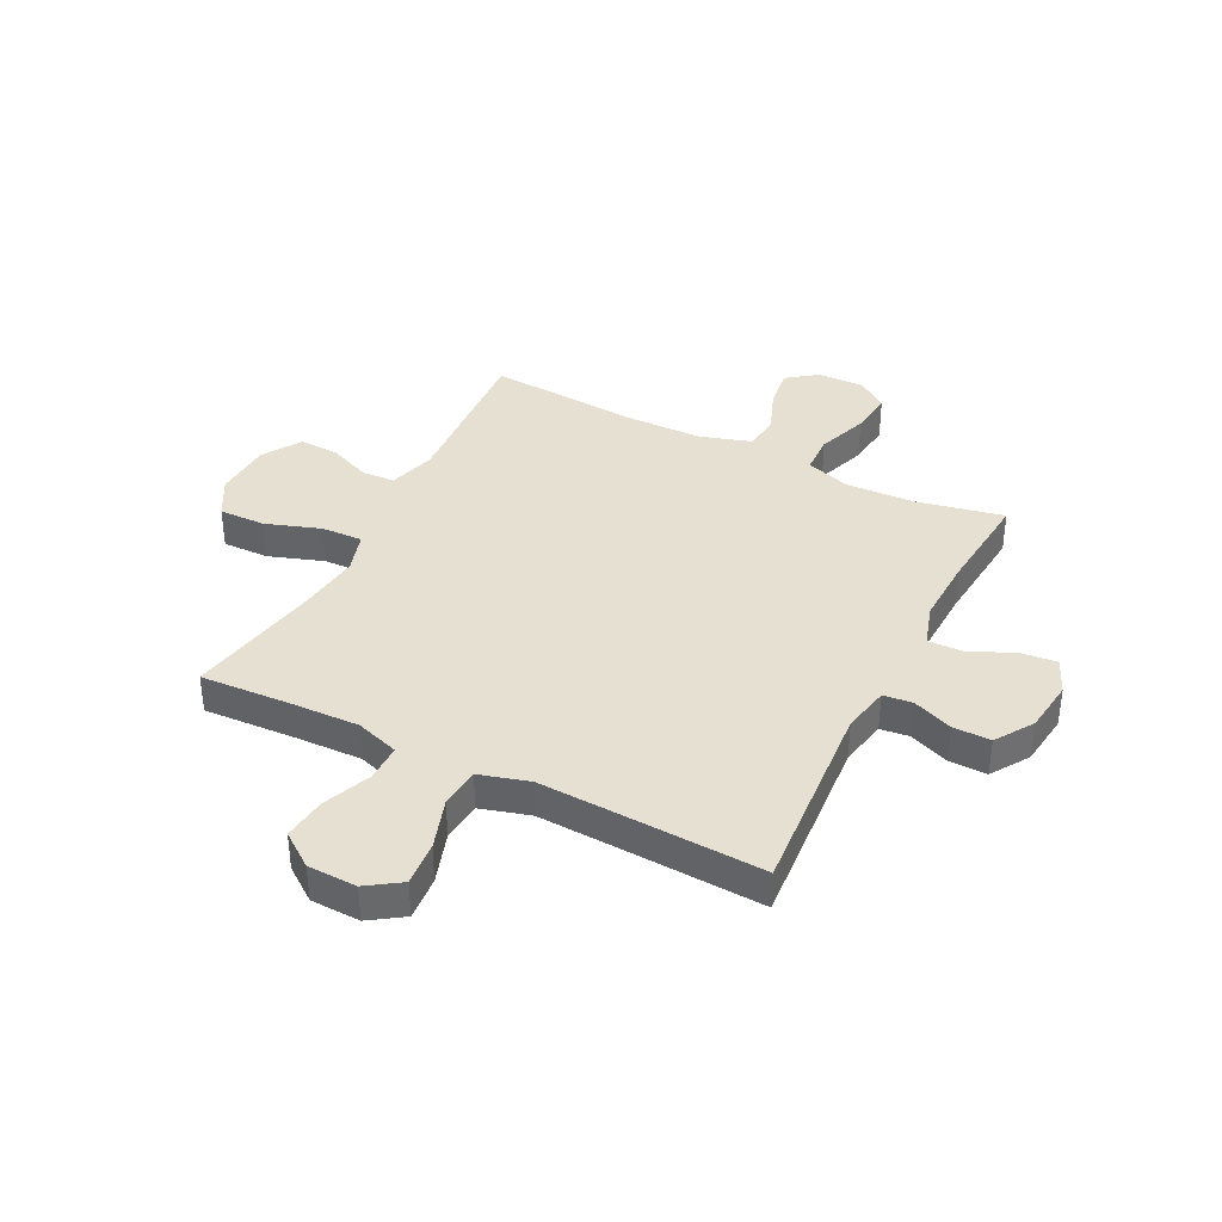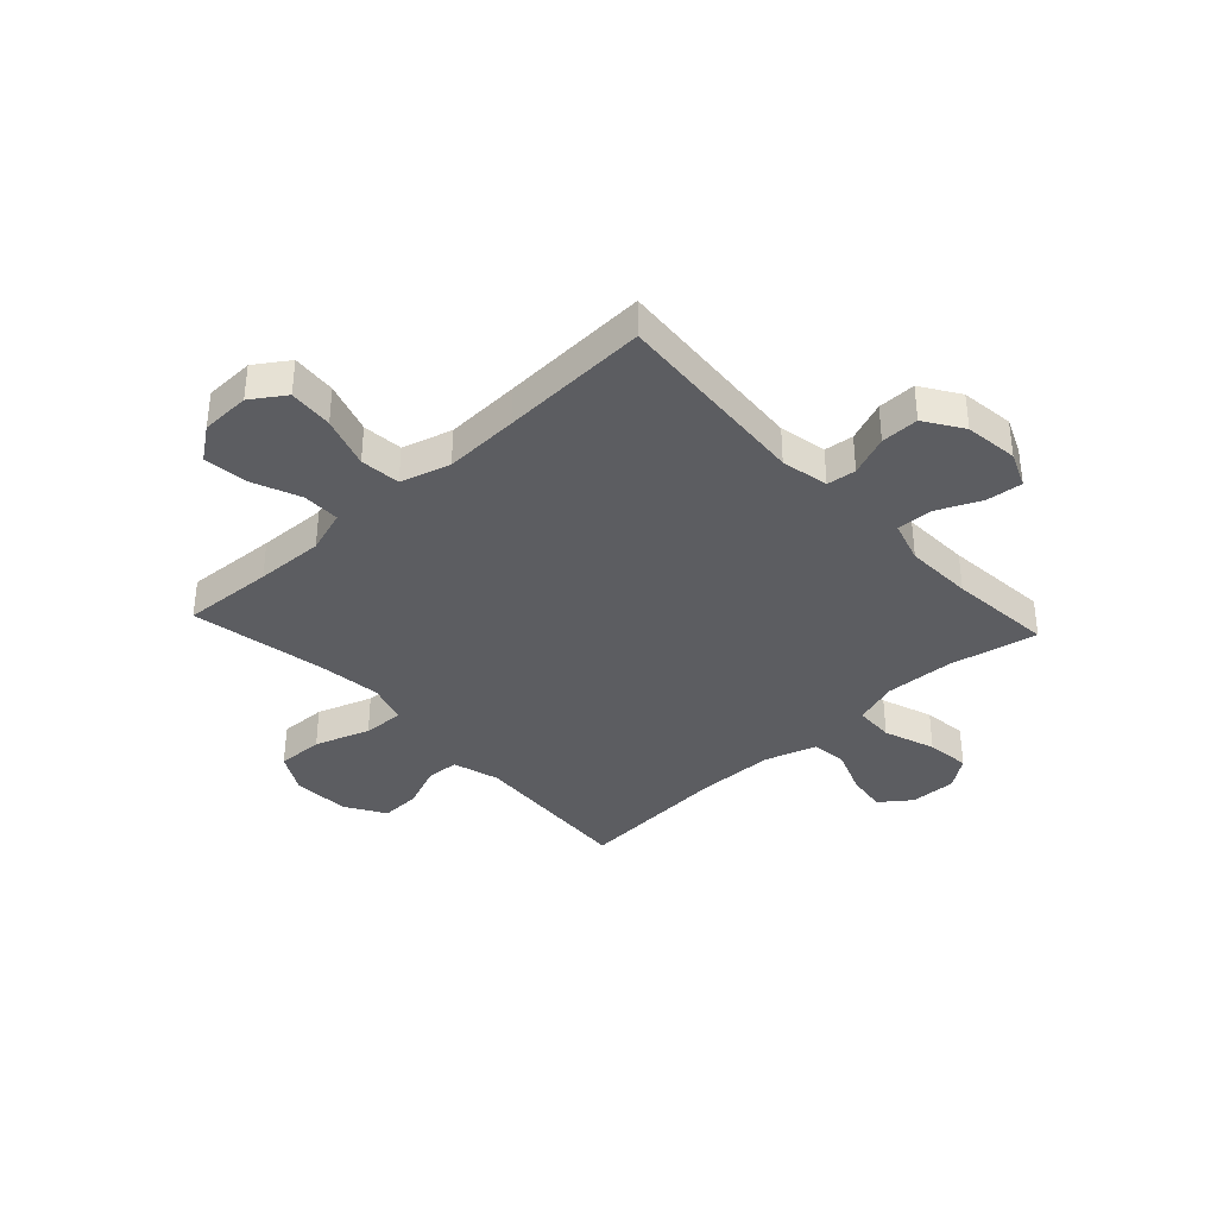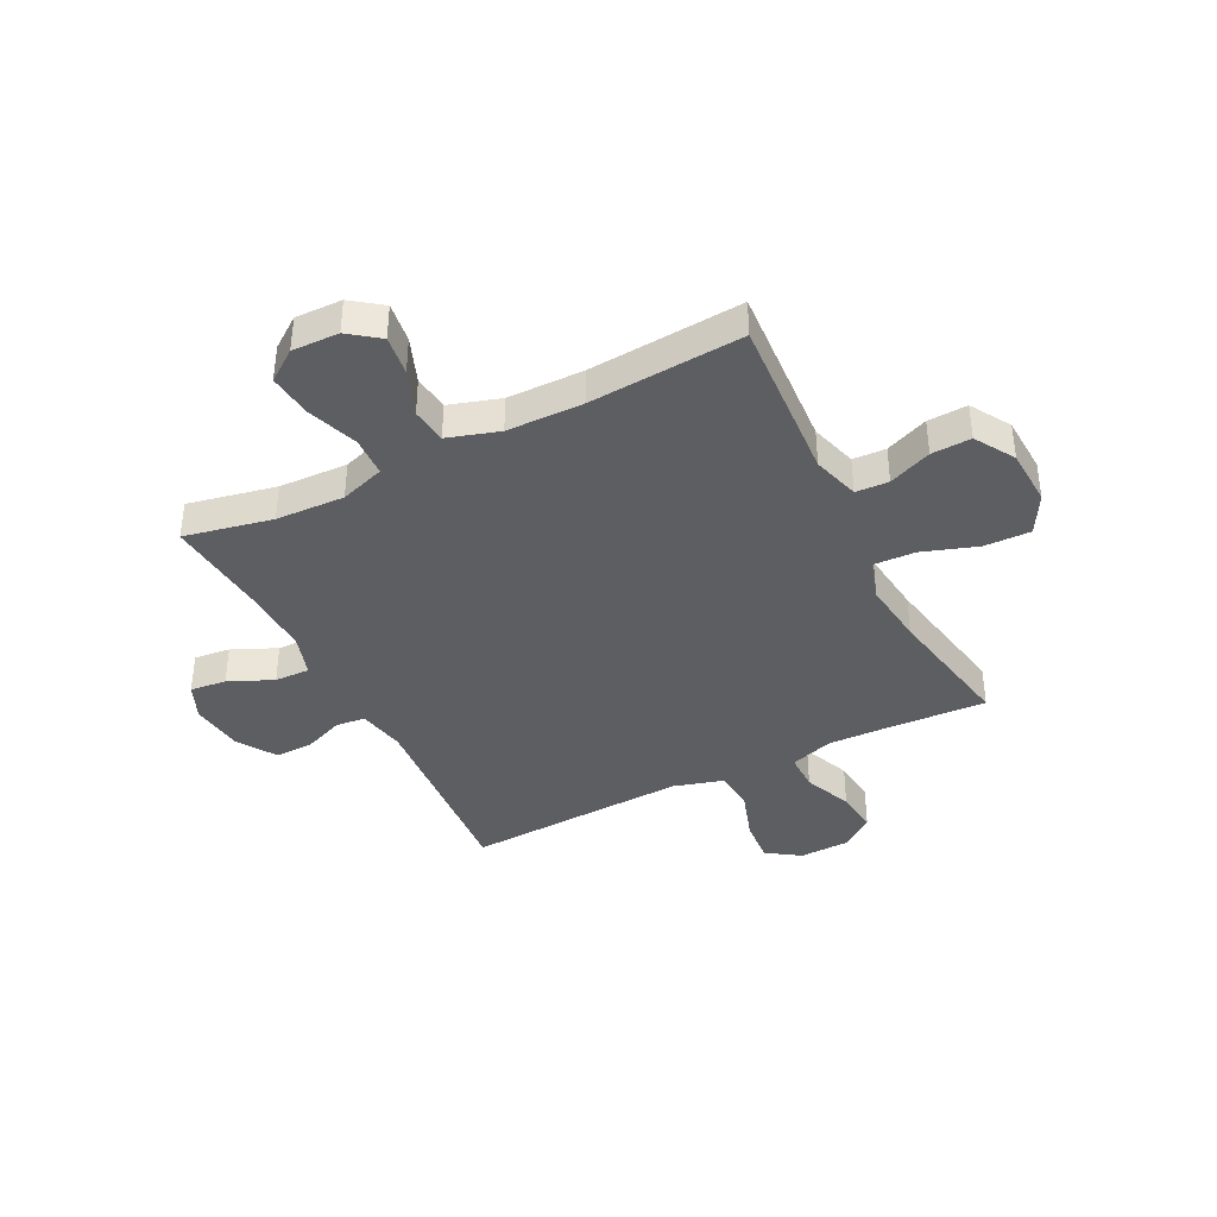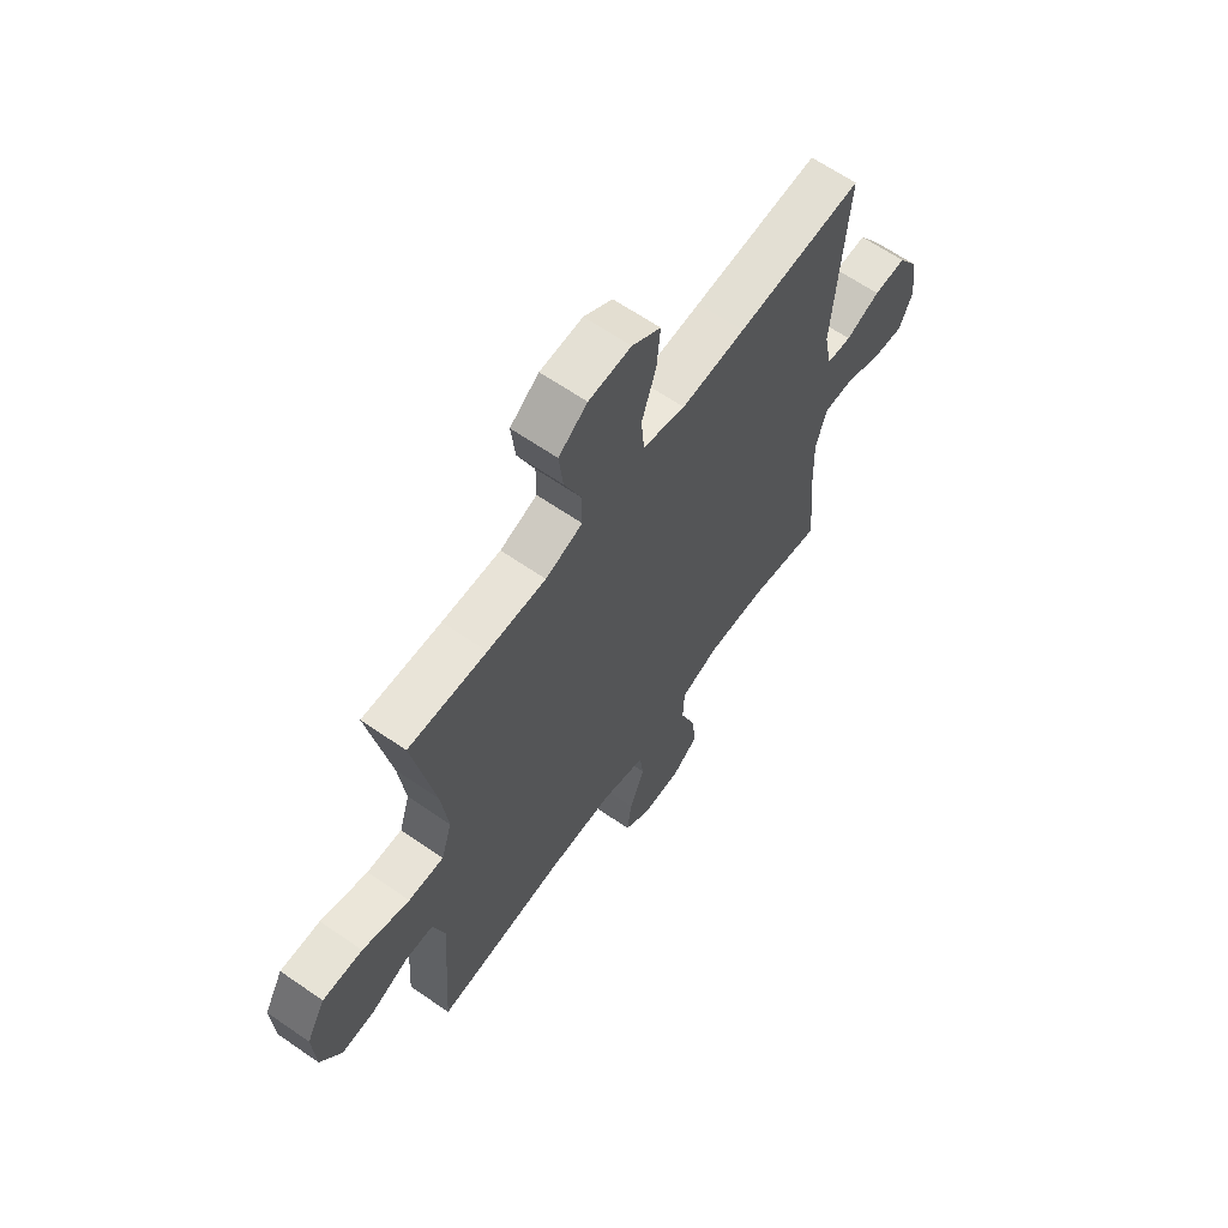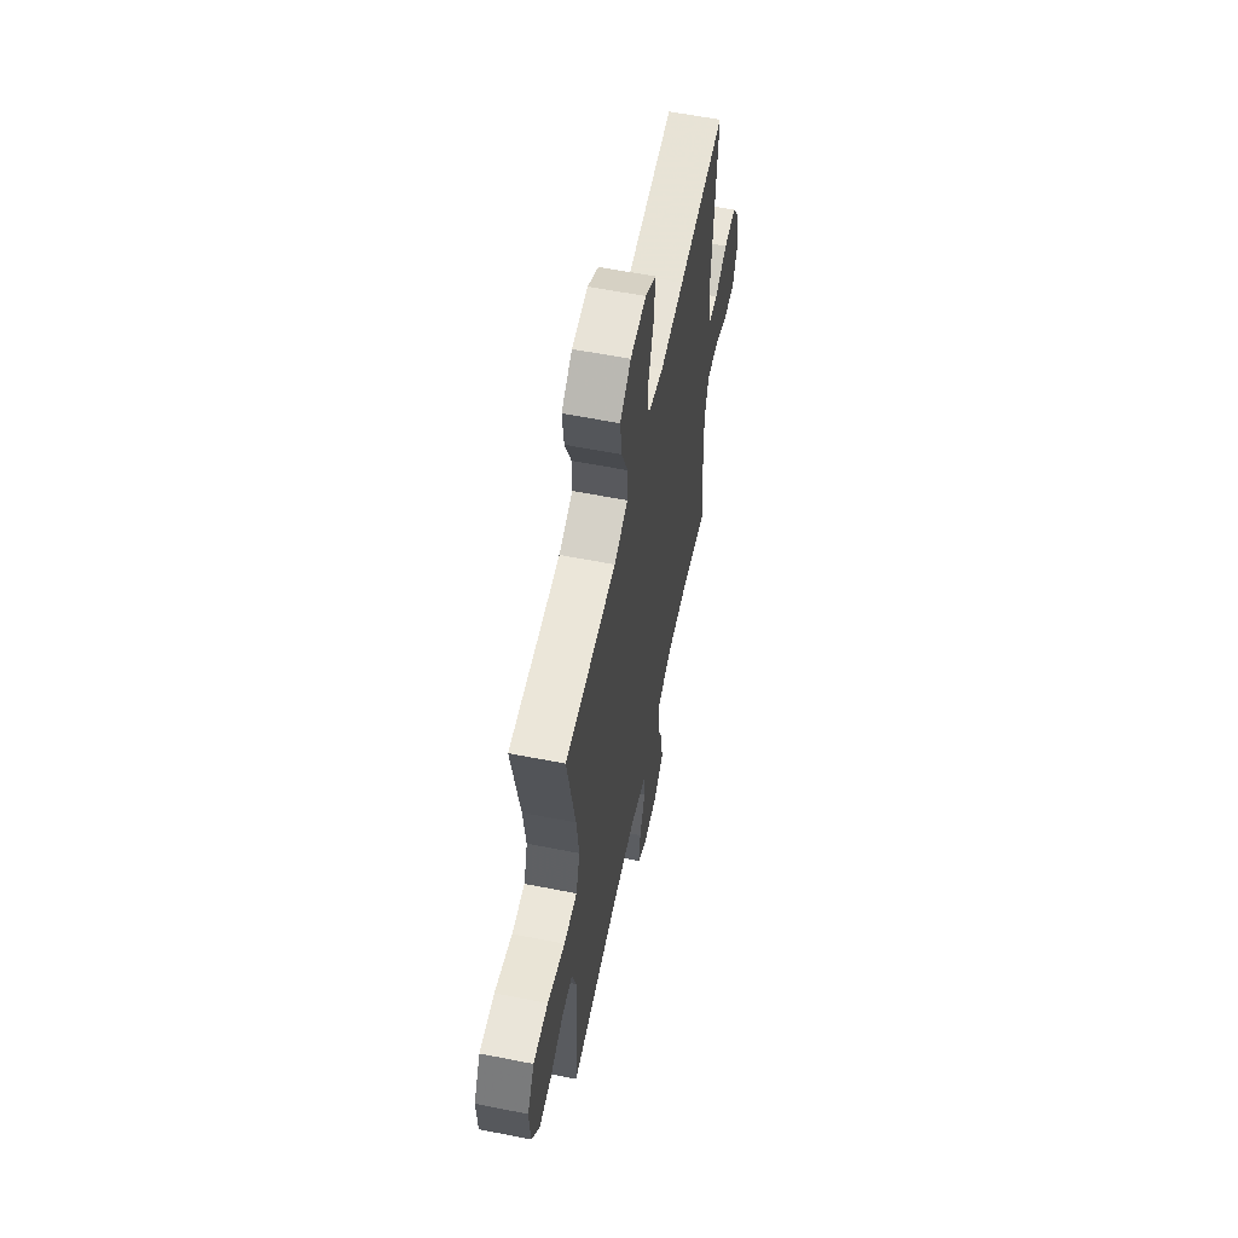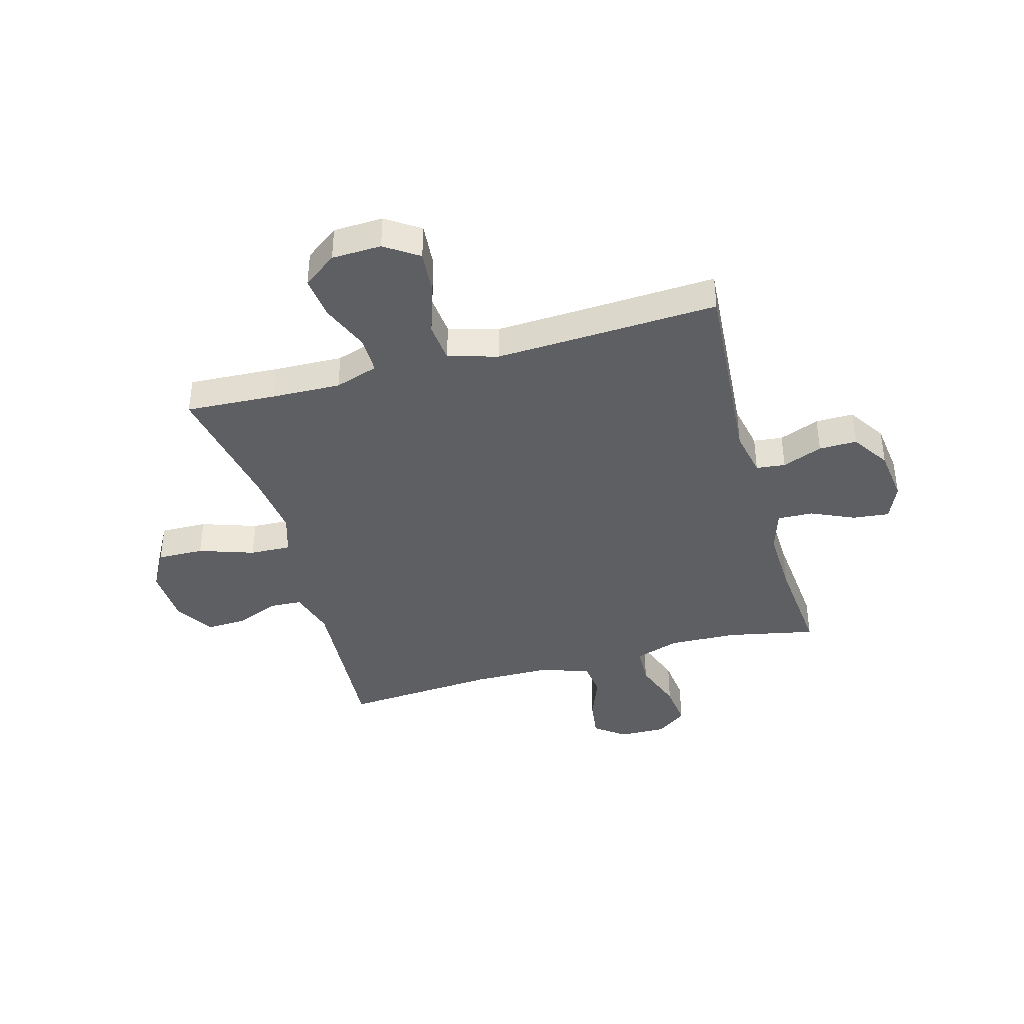
<metadata>
{"format":"obj","ext":"obj","renderer":"f3d","projection":"perspective","resolution":1024,"background":"white","views":[{"elev":37.8,"azim":26.8,"up":"+Y"},{"elev":-36.7,"azim":42.8,"up":"+Y"},{"elev":-39.2,"azim":-153.2,"up":"+Y"},{"elev":64.1,"azim":-55.1,"up":"+Z"},{"elev":59.6,"azim":-78.5,"up":"+Z"},{"elev":-39.8,"azim":15.6,"up":"+Y"}]}
</metadata>
<code>
v 0.5 0.07 0.5
v 0.472 0.07 0.138
v 0.489 0.07 0.052
v 0.542 0.07 0.046
v 0.615 0.07 0.075
v 0.684 0.07 0.076
v 0.729 0.07 0.007
v 0.741 0.07 -0.09
v 0.713 0.07 -0.155
v 0.647 0.07 -0.148
v 0.567 0.07 -0.112
v 0.503 0.07 -0.11
v 0.479 0.07 -0.187
v 0.483 0.07 -0.31
v 0.5 0.07 -0.5
v 0.34 0.07 -0.467
v 0.215 0.07 -0.462
v 0.134 0.07 -0.489
v 0.131 0.07 -0.561
v 0.164 0.07 -0.654
v 0.173 0.07 -0.734
v 0.117 0.07 -0.775
v 0.032 0.07 -0.773
v -0.023 0.07 -0.732
v -0.013 0.07 -0.659
v 0.019 0.07 -0.576
v 0.011 0.07 -0.511
v -0.082 0.07 -0.482
v -0.221 0.07 -0.48
v -0.5 0.07 -0.5
v -0.48 0.07 -0.197
v -0.505 0.07 -0.112
v -0.565 0.07 -0.109
v -0.643 0.07 -0.141
v -0.715 0.07 -0.144
v -0.759 0.07 -0.072
v -0.764 0.07 0.032
v -0.724 0.07 0.104
v -0.639 0.07 0.102
v -0.539 0.07 0.068
v -0.464 0.07 0.065
v -0.441 0.07 0.139
v -0.455 0.07 0.256
v -0.5 0.07 0.5
v -0.334 0.07 0.491
v -0.21 0.07 0.487
v -0.131 0.07 0.513
v -0.131 0.07 0.581
v -0.167 0.07 0.669
v -0.176 0.07 0.748
v -0.115 0.07 0.793
v -0.025 0.07 0.796
v 0.036 0.07 0.755
v 0.029 0.07 0.674
v -0.002 0.07 0.58
v 0.005 0.07 0.507
v 0.095 0.07 0.481
v 0.231 0.07 0.487
v 0.5 0 0.5
v 0.472 0 0.138
v 0.489 0 0.052
v 0.542 0 0.046
v 0.615 0 0.075
v 0.684 0 0.076
v 0.729 0 0.007
v 0.741 0 -0.09
v 0.713 0 -0.155
v 0.647 0 -0.148
v 0.567 0 -0.112
v 0.503 0 -0.11
v 0.479 0 -0.187
v 0.483 0 -0.31
v 0.5 0 -0.5
v 0.34 0 -0.467
v 0.215 0 -0.462
v 0.134 0 -0.489
v 0.131 0 -0.561
v 0.164 0 -0.654
v 0.173 0 -0.734
v 0.117 0 -0.775
v 0.032 0 -0.773
v -0.023 0 -0.732
v -0.013 0 -0.659
v 0.019 0 -0.576
v 0.011 0 -0.511
v -0.082 0 -0.482
v -0.221 0 -0.48
v -0.5 0 -0.5
v -0.48 0 -0.197
v -0.505 0 -0.112
v -0.565 0 -0.109
v -0.643 0 -0.141
v -0.715 0 -0.144
v -0.759 0 -0.072
v -0.764 0 0.032
v -0.724 0 0.104
v -0.639 0 0.102
v -0.539 0 0.068
v -0.464 0 0.065
v -0.441 0 0.139
v -0.455 0 0.256
v -0.5 0 0.5
v -0.334 0 0.491
v -0.21 0 0.487
v -0.131 0 0.513
v -0.131 0 0.581
v -0.167 0 0.669
v -0.176 0 0.748
v -0.115 0 0.793
v -0.025 0 0.796
v 0.036 0 0.755
v 0.029 0 0.674
v -0.002 0 0.58
v 0.005 0 0.507
v 0.095 0 0.481
v 0.231 0 0.487
f 52 53 54 55
f 52 55 56
f 51 52 56
f 48 49 50 51
f 47 48 51 56
f 46 47 56 57
f 43 44 45
f 42 43 45 46
f 41 42 46 57
f 37 38 39 40
f 37 40 41
f 36 37 41
f 33 34 35 36
f 32 33 36 41
f 31 32 41 57
f 29 30 31 57
f 23 24 25 26
f 21 22 23 26
f 19 20 21 26
f 18 19 26 27
f 17 18 27 28
f 14 15 16
f 13 14 16 17
f 12 13 17 28
f 8 9 10 11
f 8 11 12
f 7 8 12
f 4 5 6 7
f 3 4 7 12
f 2 3 12 28
f 58 1 2 28
f 28 29 57 58
f 113 112 111 110
f 114 113 110
f 114 110 109
f 109 108 107 106
f 114 109 106 105
f 115 114 105 104
f 103 102 101
f 104 103 101 100
f 115 104 100 99
f 98 97 96 95
f 99 98 95
f 99 95 94
f 94 93 92 91
f 99 94 91 90
f 115 99 90 89
f 115 89 88 87
f 84 83 82 81
f 84 81 80 79
f 84 79 78 77
f 85 84 77 76
f 86 85 76 75
f 74 73 72
f 75 74 72 71
f 86 75 71 70
f 69 68 67 66
f 70 69 66
f 70 66 65
f 65 64 63 62
f 70 65 62 61
f 86 70 61 60
f 86 60 59 116
f 116 115 87 86
f 1 59 60 2
f 2 60 61 3
f 3 61 62 4
f 4 62 63 5
f 5 63 64 6
f 6 64 65 7
f 7 65 66 8
f 8 66 67 9
f 9 67 68 10
f 10 68 69 11
f 11 69 70 12
f 12 70 71 13
f 13 71 72 14
f 14 72 73 15
f 15 73 74 16
f 16 74 75 17
f 17 75 76 18
f 18 76 77 19
f 19 77 78 20
f 20 78 79 21
f 21 79 80 22
f 22 80 81 23
f 23 81 82 24
f 24 82 83 25
f 25 83 84 26
f 26 84 85 27
f 27 85 86 28
f 28 86 87 29
f 29 87 88 30
f 30 88 89 31
f 31 89 90 32
f 32 90 91 33
f 33 91 92 34
f 34 92 93 35
f 35 93 94 36
f 36 94 95 37
f 37 95 96 38
f 38 96 97 39
f 39 97 98 40
f 40 98 99 41
f 41 99 100 42
f 42 100 101 43
f 43 101 102 44
f 44 102 103 45
f 45 103 104 46
f 46 104 105 47
f 47 105 106 48
f 48 106 107 49
f 49 107 108 50
f 50 108 109 51
f 51 109 110 52
f 52 110 111 53
f 53 111 112 54
f 54 112 113 55
f 55 113 114 56
f 56 114 115 57
f 57 115 116 58
f 58 116 59 1

</code>
